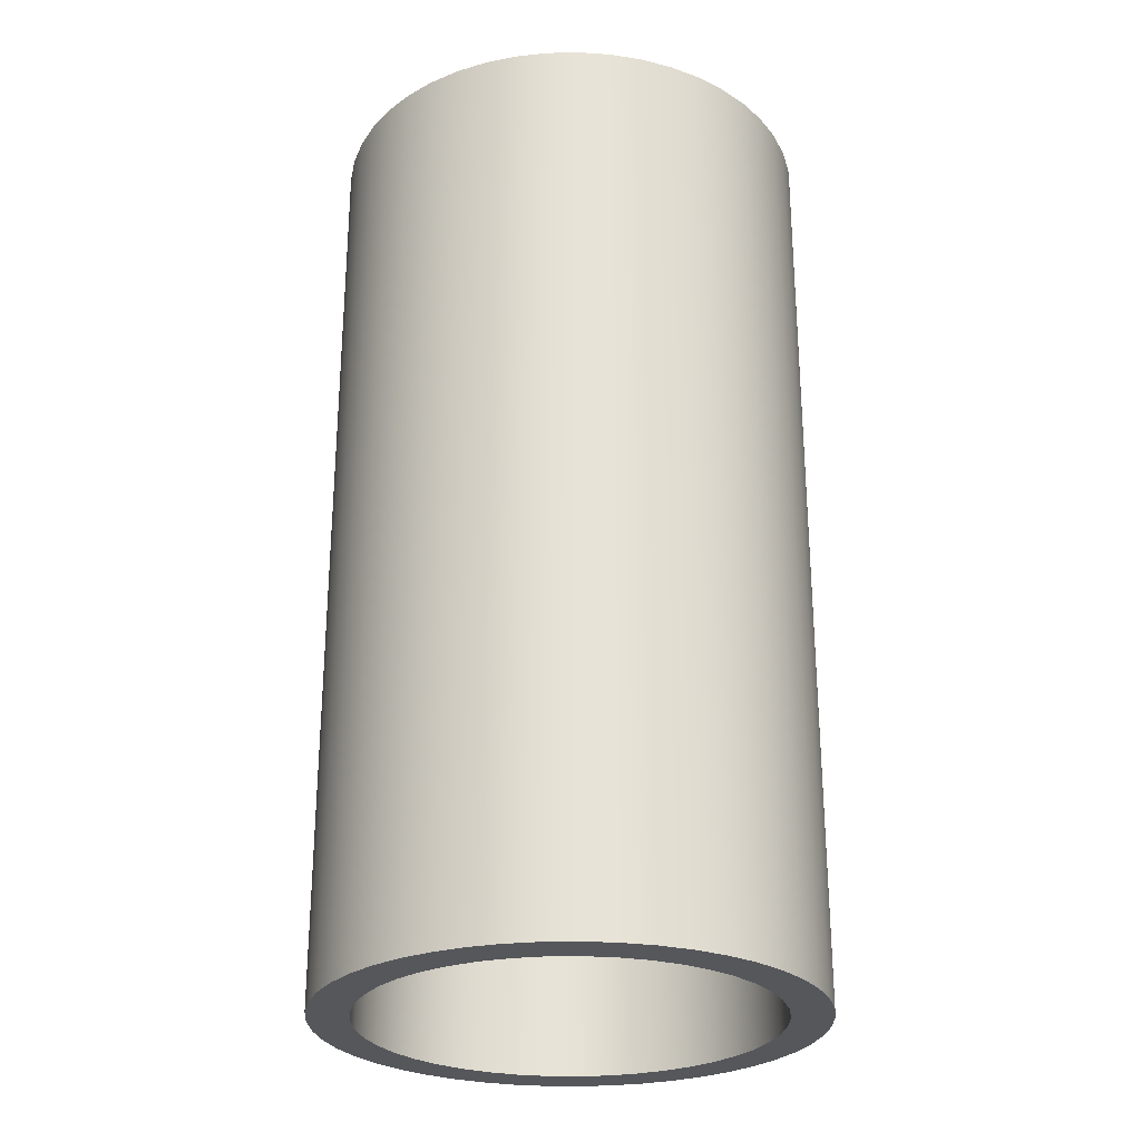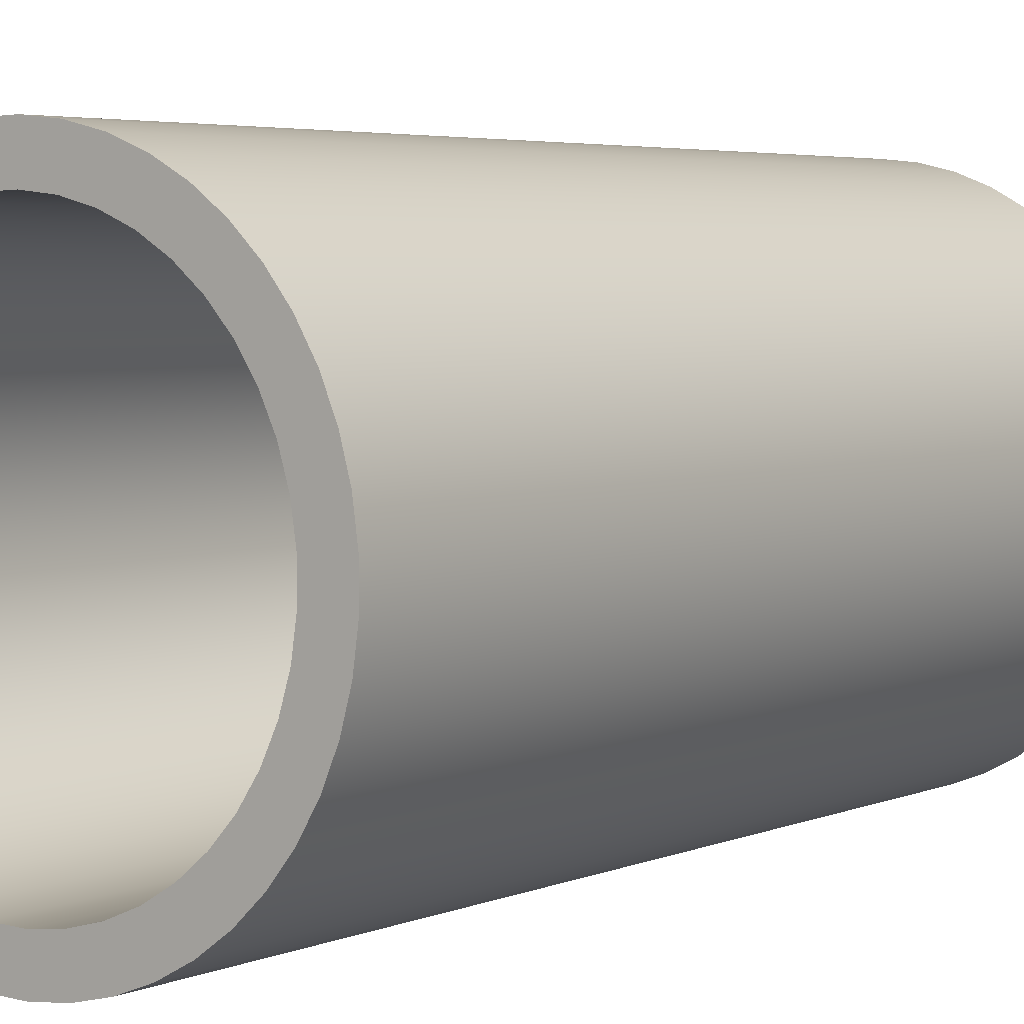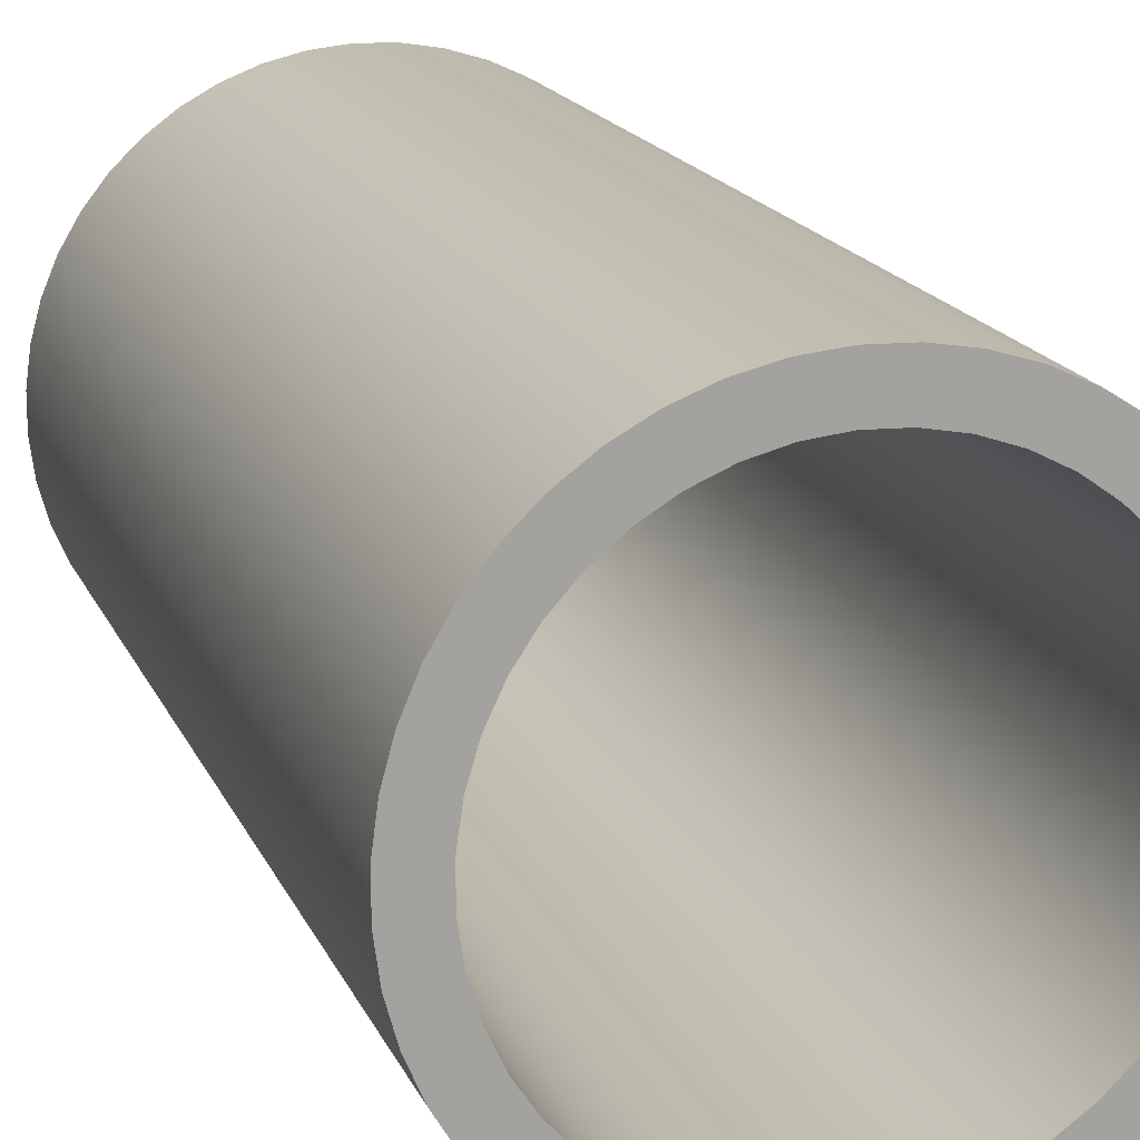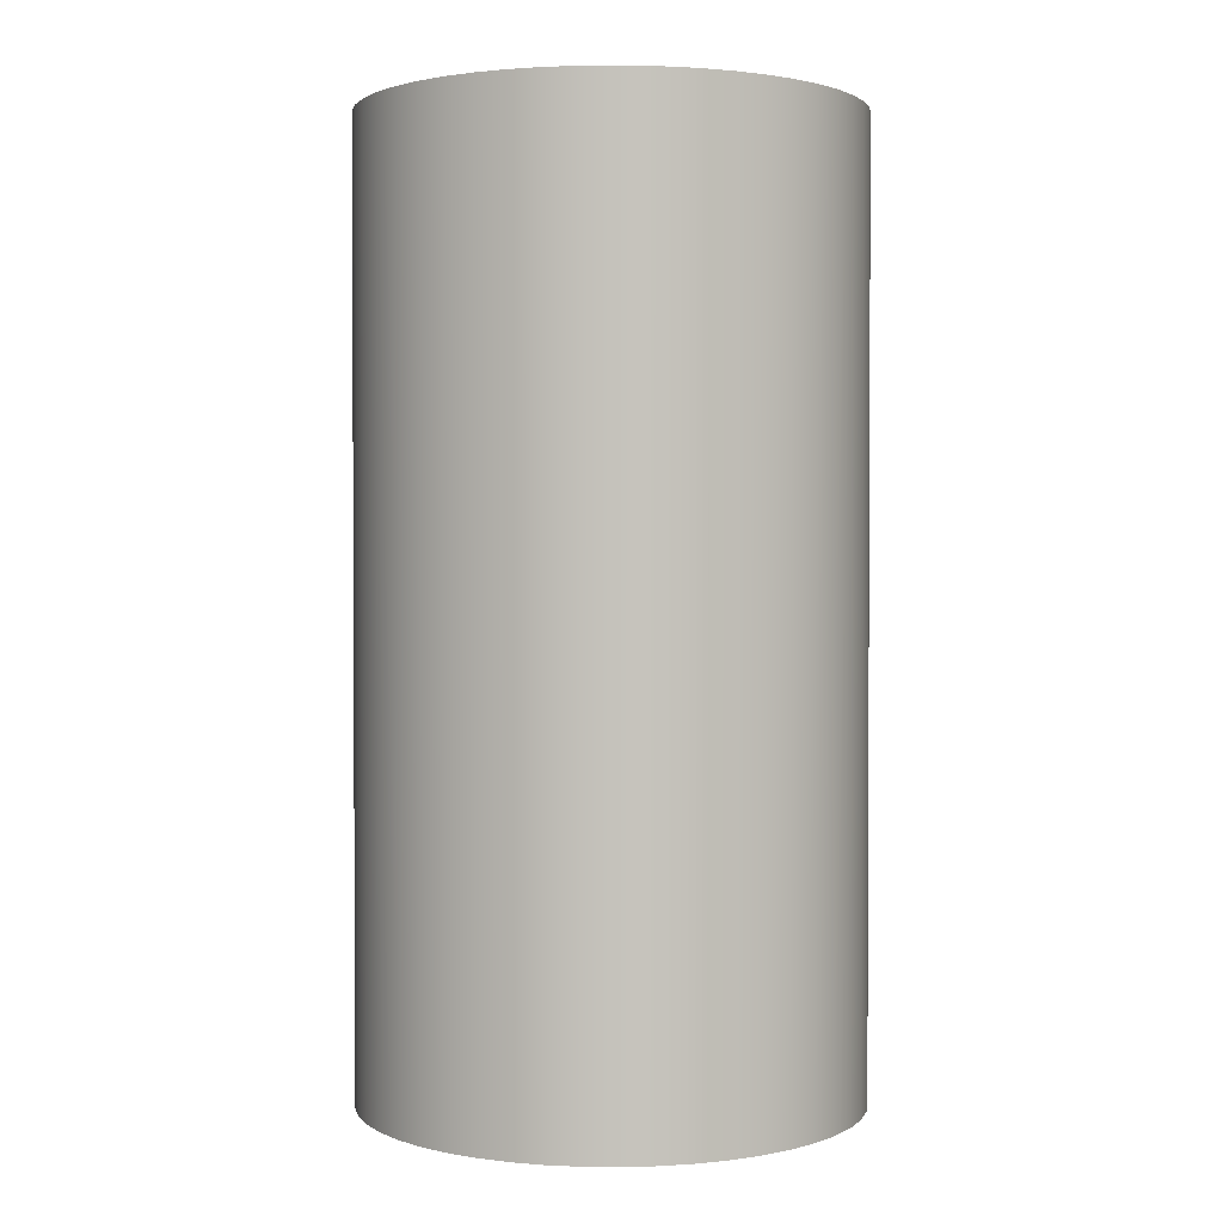
<metadata>
{"format":"obj","ext":"obj","renderer":"f3d","projection":"perspective","resolution":1024,"background":"white","views":[{"elev":-27.0,"azim":-176.3,"up":"+Y"},{"elev":4.1,"azim":36.0,"up":"+Z"},{"elev":16.8,"azim":162.5,"up":"+Z"},{"elev":1.7,"azim":130.2,"up":"+Y"}]}
</metadata>
<code>
v -0.5 2.3 6.123e-17
v -0.4947 2.3 0.0728
v -0.4788 2.3 0.144
v -0.4527 2.3 0.2122
v -0.417 2.3 0.2759
v -0.3724 2.3 0.3337
v -0.3198 2.3 0.3843
v -0.2605 2.3 0.4268
v -0.1956 2.3 0.4602
v -0.1265 2.3 0.4837
v -0.05469 2.3 0.497
v 0.01826 2.3 0.4997
v 0.09082 2.3 0.4917
v 0.1614 2.3 0.4732
v 0.2286 2.3 0.4447
v 0.2909 2.3 0.4066
v 0.347 2.3 0.36
v 0.3957 2.3 0.3056
v 0.436 2.3 0.2447
v 0.467 2.3 0.1786
v 0.488 2.3 0.1087
v 0.4987 2.3 0.0365
v 0.4987 2.3 -0.0365
v 0.488 2.3 -0.1087
v 0.467 2.3 -0.1786
v 0.436 2.3 -0.2447
v 0.3957 2.3 -0.3056
v 0.347 2.3 -0.36
v 0.2909 2.3 -0.4066
v 0.2286 2.3 -0.4447
v 0.1614 2.3 -0.4732
v 0.09082 2.3 -0.4917
v 0.01826 2.3 -0.4997
v -0.05469 2.3 -0.497
v -0.1265 2.3 -0.4837
v -0.1956 2.3 -0.4602
v -0.2605 2.3 -0.4268
v -0.3198 2.3 -0.3843
v -0.3724 2.3 -0.3337
v -0.417 2.3 -0.2759
v -0.4527 2.3 -0.2122
v -0.4788 2.3 -0.144
v -0.4947 2.3 -0.0728
v -0.5 0 6.123e-17
v -0.4947 0 -0.0728
v -0.4788 0 -0.144
v -0.4527 0 -0.2122
v -0.417 0 -0.2759
v -0.3724 0 -0.3337
v -0.3198 0 -0.3843
v -0.2605 0 -0.4268
v -0.1956 0 -0.4602
v -0.1265 0 -0.4837
v -0.05469 0 -0.497
v 0.01826 0 -0.4997
v 0.09082 0 -0.4917
v 0.1614 0 -0.4732
v 0.2286 0 -0.4447
v 0.2909 0 -0.4066
v 0.347 0 -0.36
v 0.3957 0 -0.3056
v 0.436 0 -0.2447
v 0.467 0 -0.1786
v 0.488 0 -0.1087
v 0.4987 0 -0.0365
v 0.4987 0 0.0365
v 0.488 0 0.1087
v 0.467 0 0.1786
v 0.436 0 0.2447
v 0.3957 0 0.3056
v 0.347 0 0.36
v 0.2909 0 0.4066
v 0.2286 0 0.4447
v 0.1614 0 0.4732
v 0.09082 0 0.4917
v 0.01826 0 0.4997
v -0.05469 0 0.497
v -0.1265 0 0.4837
v -0.1956 0 0.4602
v -0.2605 0 0.4268
v -0.3198 0 0.3843
v -0.3724 0 0.3337
v -0.417 0 0.2759
v -0.4527 0 0.2122
v -0.4788 0 0.144
v -0.4947 0 0.0728
v -0.5 2.3 6.123e-17
v -0.5 0 6.123e-17
v -0.6 2.3 7.348e-17
v -0.5946 2.3 -0.07997
v -0.5787 2.3 -0.1585
v -0.5524 2.3 -0.2342
v -0.5162 2.3 -0.3058
v -0.4709 2.3 -0.3718
v -0.4171 2.3 -0.4313
v -0.3559 2.3 -0.483
v -0.2883 2.3 -0.5262
v -0.2156 2.3 -0.5599
v -0.1391 2.3 -0.5837
v -0.06006 2.3 -0.597
v 0.02005 2.3 -0.5997
v 0.0998 2.3 -0.5916
v 0.1778 2.3 -0.5731
v 0.2526 2.3 -0.5443
v 0.3228 2.3 -0.5057
v 0.3874 2.3 -0.4582
v 0.445 2.3 -0.4025
v 0.4947 2.3 -0.3396
v 0.5355 2.3 -0.2706
v 0.5668 2.3 -0.1968
v 0.588 2.3 -0.1195
v 0.5987 2.3 -0.04008
v 0.5987 2.3 0.04008
v 0.588 2.3 0.1195
v 0.5668 2.3 0.1968
v 0.5355 2.3 0.2706
v 0.4947 2.3 0.3396
v 0.445 2.3 0.4025
v 0.3874 2.3 0.4582
v 0.3228 2.3 0.5057
v 0.2526 2.3 0.5443
v 0.1778 2.3 0.5731
v 0.0998 2.3 0.5916
v 0.02005 2.3 0.5997
v -0.06006 2.3 0.597
v -0.1391 2.3 0.5837
v -0.2156 2.3 0.5599
v -0.2883 2.3 0.5262
v -0.3559 2.3 0.483
v -0.4171 2.3 0.4313
v -0.4709 2.3 0.3718
v -0.5162 2.3 0.3058
v -0.5524 2.3 0.2342
v -0.5787 2.3 0.1585
v -0.5946 2.3 0.07997
v -0.6 0 7.348e-17
v -0.5946 0 0.07997
v -0.5787 0 0.1585
v -0.5524 0 0.2342
v -0.5162 0 0.3058
v -0.4709 0 0.3718
v -0.4171 0 0.4313
v -0.3559 0 0.483
v -0.2883 0 0.5262
v -0.2156 0 0.5599
v -0.1391 0 0.5837
v -0.06006 0 0.597
v 0.02005 0 0.5997
v 0.0998 0 0.5916
v 0.1778 0 0.5731
v 0.2526 0 0.5443
v 0.3228 0 0.5057
v 0.3874 0 0.4582
v 0.445 0 0.4025
v 0.4947 0 0.3396
v 0.5355 0 0.2706
v 0.5668 0 0.1968
v 0.588 0 0.1195
v 0.5987 0 0.04008
v 0.5987 0 -0.04008
v 0.588 0 -0.1195
v 0.5668 0 -0.1968
v 0.5355 0 -0.2706
v 0.4947 0 -0.3396
v 0.445 0 -0.4025
v 0.3874 0 -0.4582
v 0.3228 0 -0.5057
v 0.2526 0 -0.5443
v 0.1778 0 -0.5731
v 0.0998 0 -0.5916
v 0.02005 0 -0.5997
v -0.06006 0 -0.597
v -0.1391 0 -0.5837
v -0.2156 0 -0.5599
v -0.2883 0 -0.5262
v -0.3559 0 -0.483
v -0.4171 0 -0.4313
v -0.4709 0 -0.3718
v -0.5162 0 -0.3058
v -0.5524 0 -0.2342
v -0.5787 0 -0.1585
v -0.5946 0 -0.07997
v -0.6 0 7.348e-17
v -0.6 2.3 7.348e-17
v -0.5 2.3 6.123e-17
v -0.4947 2.3 -0.0728
v -0.4788 2.3 -0.144
v -0.4527 2.3 -0.2122
v -0.417 2.3 -0.2759
v -0.3724 2.3 -0.3337
v -0.3198 2.3 -0.3843
v -0.2605 2.3 -0.4268
v -0.1956 2.3 -0.4602
v -0.1265 2.3 -0.4837
v -0.05469 2.3 -0.497
v 0.01826 2.3 -0.4997
v 0.09082 2.3 -0.4917
v 0.1614 2.3 -0.4732
v 0.2286 2.3 -0.4447
v 0.2909 2.3 -0.4066
v 0.347 2.3 -0.36
v 0.3957 2.3 -0.3056
v 0.436 2.3 -0.2447
v 0.467 2.3 -0.1786
v 0.488 2.3 -0.1087
v 0.4987 2.3 -0.0365
v 0.4987 2.3 0.0365
v 0.488 2.3 0.1087
v 0.467 2.3 0.1786
v 0.436 2.3 0.2447
v 0.3957 2.3 0.3056
v 0.347 2.3 0.36
v 0.2909 2.3 0.4066
v 0.2286 2.3 0.4447
v 0.1614 2.3 0.4732
v 0.09082 2.3 0.4917
v 0.01826 2.3 0.4997
v -0.05469 2.3 0.497
v -0.1265 2.3 0.4837
v -0.1956 2.3 0.4602
v -0.2605 2.3 0.4268
v -0.3198 2.3 0.3843
v -0.3724 2.3 0.3337
v -0.417 2.3 0.2759
v -0.4527 2.3 0.2122
v -0.4788 2.3 0.144
v -0.4947 2.3 0.0728
v -0.6 2.3 7.348e-17
v -0.5946 2.3 0.07997
v -0.5787 2.3 0.1585
v -0.5524 2.3 0.2342
v -0.5162 2.3 0.3058
v -0.4709 2.3 0.3718
v -0.4171 2.3 0.4313
v -0.3559 2.3 0.483
v -0.2883 2.3 0.5262
v -0.2156 2.3 0.5599
v -0.1391 2.3 0.5837
v -0.06006 2.3 0.597
v 0.02005 2.3 0.5997
v 0.0998 2.3 0.5916
v 0.1778 2.3 0.5731
v 0.2526 2.3 0.5443
v 0.3228 2.3 0.5057
v 0.3874 2.3 0.4582
v 0.445 2.3 0.4025
v 0.4947 2.3 0.3396
v 0.5355 2.3 0.2706
v 0.5668 2.3 0.1968
v 0.588 2.3 0.1195
v 0.5987 2.3 0.04008
v 0.5987 2.3 -0.04008
v 0.588 2.3 -0.1195
v 0.5668 2.3 -0.1968
v 0.5355 2.3 -0.2706
v 0.4947 2.3 -0.3396
v 0.445 2.3 -0.4025
v 0.3874 2.3 -0.4582
v 0.3228 2.3 -0.5057
v 0.2526 2.3 -0.5443
v 0.1778 2.3 -0.5731
v 0.0998 2.3 -0.5916
v 0.02005 2.3 -0.5997
v -0.06006 2.3 -0.597
v -0.1391 2.3 -0.5837
v -0.2156 2.3 -0.5599
v -0.2883 2.3 -0.5262
v -0.3559 2.3 -0.483
v -0.4171 2.3 -0.4313
v -0.4709 2.3 -0.3718
v -0.5162 2.3 -0.3058
v -0.5524 2.3 -0.2342
v -0.5787 2.3 -0.1585
v -0.5946 2.3 -0.07997
v -0.5 0 6.123e-17
v -0.4947 0 0.0728
v -0.4788 0 0.144
v -0.4527 0 0.2122
v -0.417 0 0.2759
v -0.3724 0 0.3337
v -0.3198 0 0.3843
v -0.2605 0 0.4268
v -0.1956 0 0.4602
v -0.1265 0 0.4837
v -0.05469 0 0.497
v 0.01826 0 0.4997
v 0.09082 0 0.4917
v 0.1614 0 0.4732
v 0.2286 0 0.4447
v 0.2909 0 0.4066
v 0.347 0 0.36
v 0.3957 0 0.3056
v 0.436 0 0.2447
v 0.467 0 0.1786
v 0.488 0 0.1087
v 0.4987 0 0.0365
v 0.4987 0 -0.0365
v 0.488 0 -0.1087
v 0.467 0 -0.1786
v 0.436 0 -0.2447
v 0.3957 0 -0.3056
v 0.347 0 -0.36
v 0.2909 0 -0.4066
v 0.2286 0 -0.4447
v 0.1614 0 -0.4732
v 0.09082 0 -0.4917
v 0.01826 0 -0.4997
v -0.05469 0 -0.497
v -0.1265 0 -0.4837
v -0.1956 0 -0.4602
v -0.2605 0 -0.4268
v -0.3198 0 -0.3843
v -0.3724 0 -0.3337
v -0.417 0 -0.2759
v -0.4527 0 -0.2122
v -0.4788 0 -0.144
v -0.4947 0 -0.0728
v -0.6 0 7.348e-17
v -0.5946 0 -0.07997
v -0.5787 0 -0.1585
v -0.5524 0 -0.2342
v -0.5162 0 -0.3058
v -0.4709 0 -0.3718
v -0.4171 0 -0.4313
v -0.3559 0 -0.483
v -0.2883 0 -0.5262
v -0.2156 0 -0.5599
v -0.1391 0 -0.5837
v -0.06006 0 -0.597
v 0.02005 0 -0.5997
v 0.0998 0 -0.5916
v 0.1778 0 -0.5731
v 0.2526 0 -0.5443
v 0.3228 0 -0.5057
v 0.3874 0 -0.4582
v 0.445 0 -0.4025
v 0.4947 0 -0.3396
v 0.5355 0 -0.2706
v 0.5668 0 -0.1968
v 0.588 0 -0.1195
v 0.5987 0 -0.04008
v 0.5987 0 0.04008
v 0.588 0 0.1195
v 0.5668 0 0.1968
v 0.5355 0 0.2706
v 0.4947 0 0.3396
v 0.445 0 0.4025
v 0.3874 0 0.4582
v 0.3228 0 0.5057
v 0.2526 0 0.5443
v 0.1778 0 0.5731
v 0.0998 0 0.5916
v 0.02005 0 0.5997
v -0.06006 0 0.597
v -0.1391 0 0.5837
v -0.2156 0 0.5599
v -0.2883 0 0.5262
v -0.3559 0 0.483
v -0.4171 0 0.4313
v -0.4709 0 0.3718
v -0.5162 0 0.3058
v -0.5524 0 0.2342
v -0.5787 0 0.1585
v -0.5946 0 0.07997
g ec236726-e374-11ea-82d1-54bf646e7e1f
f 2 86 1
f 1 86 88
f 87 44 43
f 43 44 45
f 43 45 46
f 2 3 86
f 86 3 85
f 85 3 4
f 85 4 84
f 84 4 5
f 84 5 83
f 83 5 6
f 83 6 82
f 82 6 7
f 82 7 81
f 81 7 8
f 81 8 80
f 80 8 9
f 80 9 79
f 79 9 10
f 79 10 78
f 78 10 11
f 78 11 77
f 77 11 12
f 77 12 76
f 76 12 13
f 76 13 75
f 75 13 14
f 75 14 74
f 74 14 15
f 74 15 73
f 73 15 16
f 73 16 72
f 72 16 17
f 72 17 71
f 71 17 18
f 71 18 70
f 70 18 19
f 70 19 69
f 69 19 20
f 69 20 68
f 68 20 21
f 68 21 67
f 67 21 22
f 67 22 66
f 66 22 23
f 66 23 65
f 65 23 24
f 65 24 64
f 64 24 25
f 64 25 63
f 63 25 26
f 63 26 62
f 62 26 27
f 62 27 61
f 61 27 28
f 61 28 60
f 60 28 29
f 60 29 59
f 59 29 30
f 59 30 58
f 58 30 31
f 58 31 57
f 57 31 32
f 57 32 56
f 56 32 33
f 56 33 55
f 55 33 34
f 55 34 54
f 54 34 35
f 54 35 53
f 53 35 36
f 53 36 52
f 52 36 37
f 52 37 51
f 51 37 38
f 51 38 50
f 50 38 39
f 50 39 49
f 49 39 40
f 49 40 48
f 48 40 41
f 48 41 47
f 47 41 42
f 47 42 46
f 46 42 43
g ec24c6b8-e374-11ea-a9b6-54bf646e7e1f
f 90 182 89
f 89 182 183
f 184 136 135
f 135 136 137
f 135 137 138
f 90 91 182
f 182 91 181
f 181 91 92
f 181 92 180
f 180 92 93
f 180 93 179
f 179 93 94
f 179 94 178
f 178 94 95
f 178 95 177
f 177 95 96
f 177 96 176
f 176 96 97
f 176 97 175
f 175 97 98
f 175 98 174
f 174 98 99
f 174 99 173
f 173 99 100
f 173 100 172
f 172 100 101
f 172 101 171
f 171 101 102
f 171 102 170
f 170 102 103
f 170 103 169
f 169 103 104
f 169 104 168
f 168 104 105
f 168 105 167
f 167 105 106
f 167 106 166
f 166 106 107
f 166 107 165
f 165 107 108
f 165 108 164
f 164 108 109
f 164 109 163
f 163 109 110
f 163 110 162
f 162 110 111
f 162 111 161
f 161 111 112
f 161 112 160
f 160 112 113
f 160 113 159
f 159 113 114
f 159 114 158
f 158 114 115
f 158 115 157
f 157 115 116
f 157 116 156
f 156 116 117
f 156 117 155
f 155 117 118
f 155 118 154
f 154 118 119
f 154 119 153
f 153 119 120
f 153 120 152
f 152 120 121
f 152 121 151
f 151 121 122
f 151 122 150
f 150 122 123
f 150 123 149
f 149 123 124
f 149 124 148
f 148 124 125
f 148 125 147
f 147 125 126
f 147 126 146
f 146 126 127
f 146 127 145
f 145 127 128
f 145 128 144
f 144 128 129
f 144 129 143
f 143 129 130
f 143 130 142
f 142 130 131
f 142 131 141
f 141 131 132
f 141 132 140
f 140 132 133
f 140 133 139
f 139 133 134
f 139 134 138
f 138 134 135
g ec25d828-e374-11ea-8285-54bf646e7e1f
f 186 274 185
f 185 274 228
f 185 228 229
f 274 186 273
f 273 186 187
f 273 187 272
f 272 187 188
f 272 188 271
f 271 188 189
f 271 189 270
f 270 189 190
f 270 190 269
f 269 190 191
f 269 191 268
f 268 191 192
f 268 192 267
f 267 192 193
f 267 193 266
f 266 193 194
f 266 194 265
f 265 194 195
f 265 195 264
f 264 195 196
f 264 196 263
f 263 196 262
f 262 196 197
f 262 197 261
f 261 197 198
f 261 198 260
f 260 198 199
f 260 199 259
f 259 199 200
f 259 200 258
f 258 200 201
f 258 201 257
f 257 201 202
f 257 202 256
f 256 202 203
f 256 203 255
f 255 203 204
f 255 204 254
f 254 204 205
f 254 205 253
f 253 205 206
f 253 206 252
f 252 206 251
f 251 206 207
f 251 207 250
f 250 207 208
f 250 208 249
f 249 208 209
f 249 209 248
f 248 209 210
f 248 210 247
f 247 210 211
f 247 211 246
f 246 211 212
f 246 212 245
f 245 212 213
f 245 213 244
f 244 213 214
f 244 214 243
f 243 214 215
f 243 215 242
f 242 215 216
f 242 216 241
f 241 216 217
f 241 217 240
f 240 217 239
f 239 217 218
f 239 218 238
f 238 218 219
f 238 219 237
f 237 219 220
f 237 220 236
f 236 220 221
f 236 221 235
f 235 221 222
f 235 222 234
f 234 222 223
f 234 223 233
f 233 223 224
f 233 224 232
f 232 224 225
f 232 225 231
f 231 225 226
f 231 226 230
f 230 226 227
f 230 227 229
f 229 227 185
g ec2785da-e374-11ea-89bf-54bf646e7e1f
f 276 364 275
f 275 364 318
f 275 318 319
f 364 276 363
f 363 276 277
f 363 277 362
f 362 277 278
f 362 278 361
f 361 278 279
f 361 279 360
f 360 279 280
f 360 280 359
f 359 280 281
f 359 281 358
f 358 281 282
f 358 282 357
f 357 282 283
f 357 283 356
f 356 283 284
f 356 284 355
f 355 284 285
f 355 285 354
f 354 285 286
f 354 286 353
f 353 286 352
f 352 286 287
f 352 287 351
f 351 287 288
f 351 288 350
f 350 288 289
f 350 289 349
f 349 289 290
f 349 290 348
f 348 290 291
f 348 291 347
f 347 291 292
f 347 292 346
f 346 292 293
f 346 293 345
f 345 293 294
f 345 294 344
f 344 294 295
f 344 295 343
f 343 295 296
f 343 296 342
f 342 296 297
f 342 297 341
f 341 297 340
f 340 297 298
f 340 298 339
f 339 298 299
f 339 299 338
f 338 299 300
f 338 300 337
f 337 300 301
f 337 301 336
f 336 301 302
f 336 302 335
f 335 302 303
f 335 303 334
f 334 303 304
f 334 304 333
f 333 304 305
f 333 305 332
f 332 305 306
f 332 306 331
f 331 306 307
f 331 307 330
f 330 307 329
f 329 307 308
f 329 308 328
f 328 308 309
f 328 309 327
f 327 309 310
f 327 310 326
f 326 310 311
f 326 311 325
f 325 311 312
f 325 312 324
f 324 312 313
f 324 313 323
f 323 313 314
f 323 314 322
f 322 314 315
f 322 315 321
f 321 315 316
f 321 316 320
f 320 316 317
f 320 317 319
f 319 317 275

</code>
